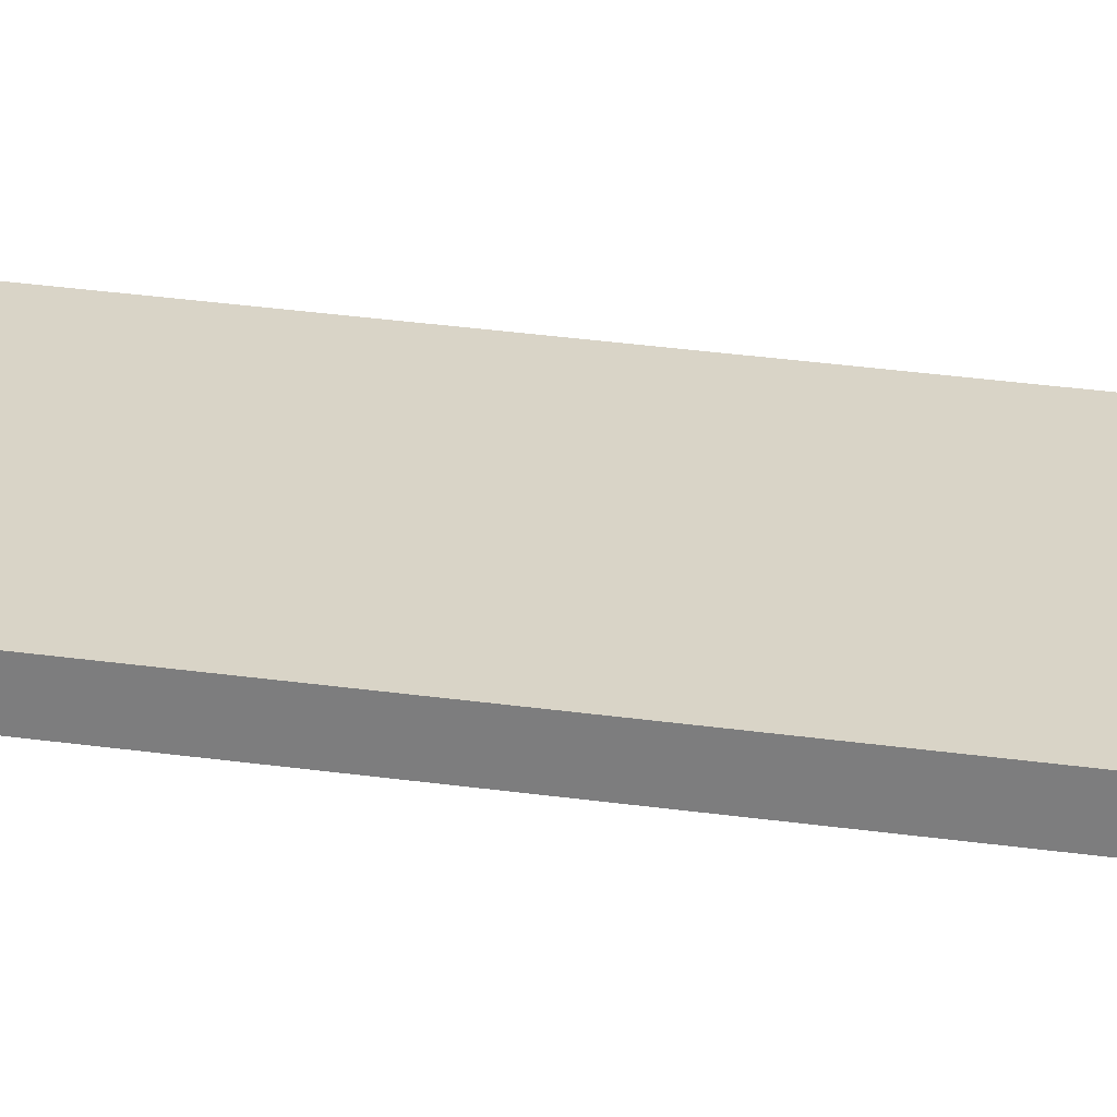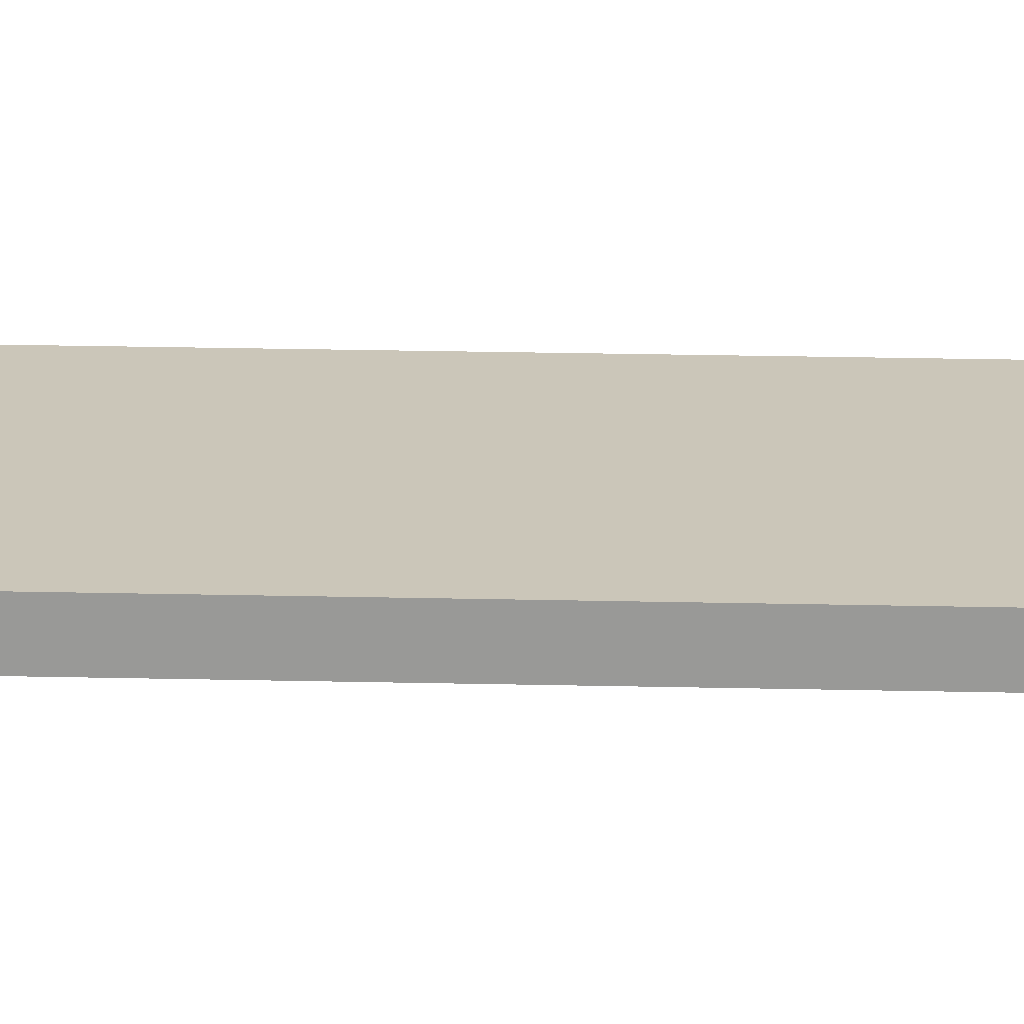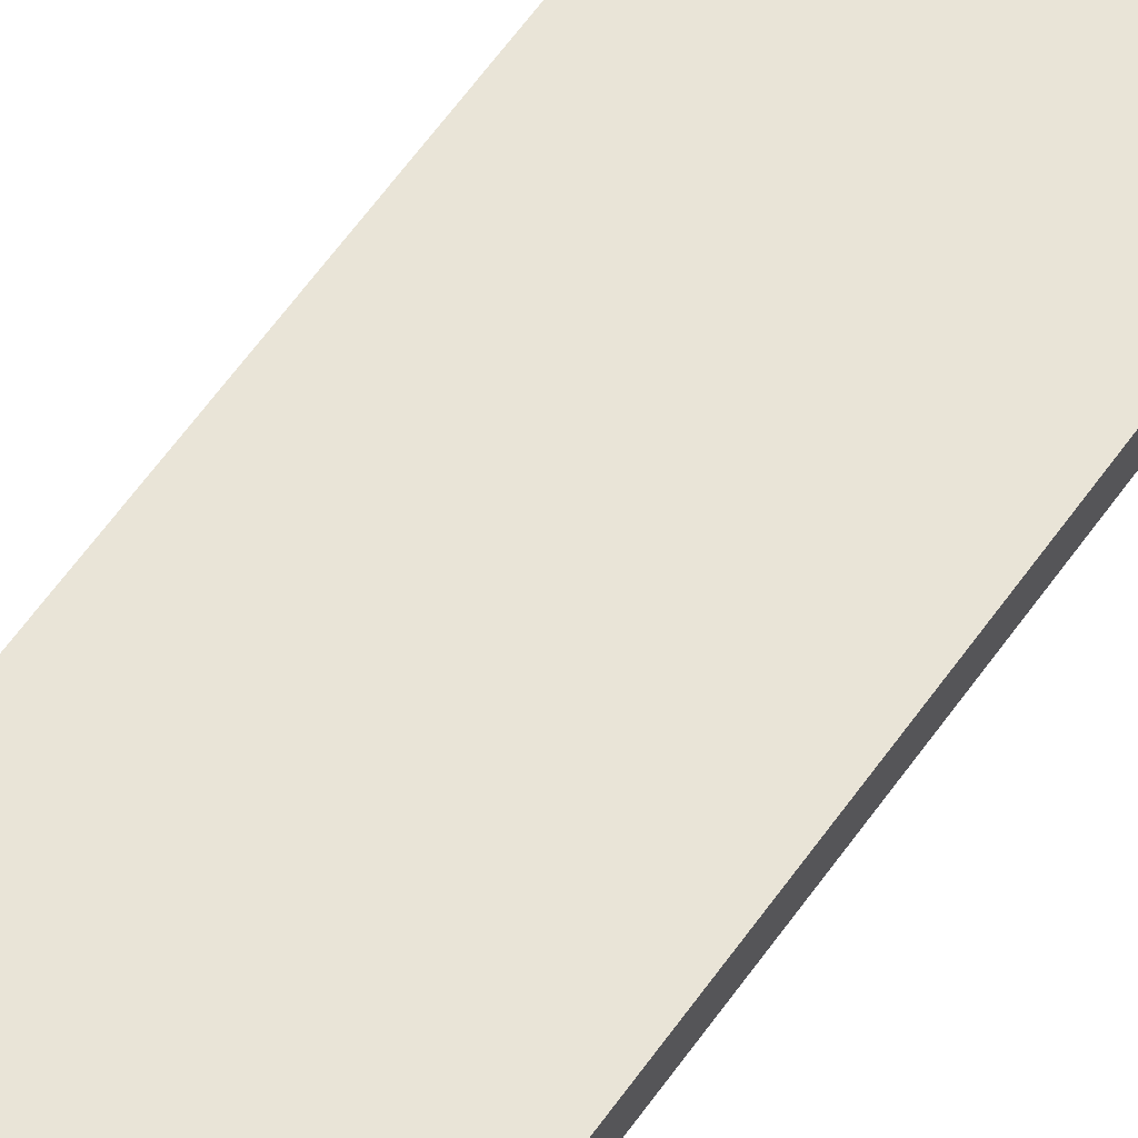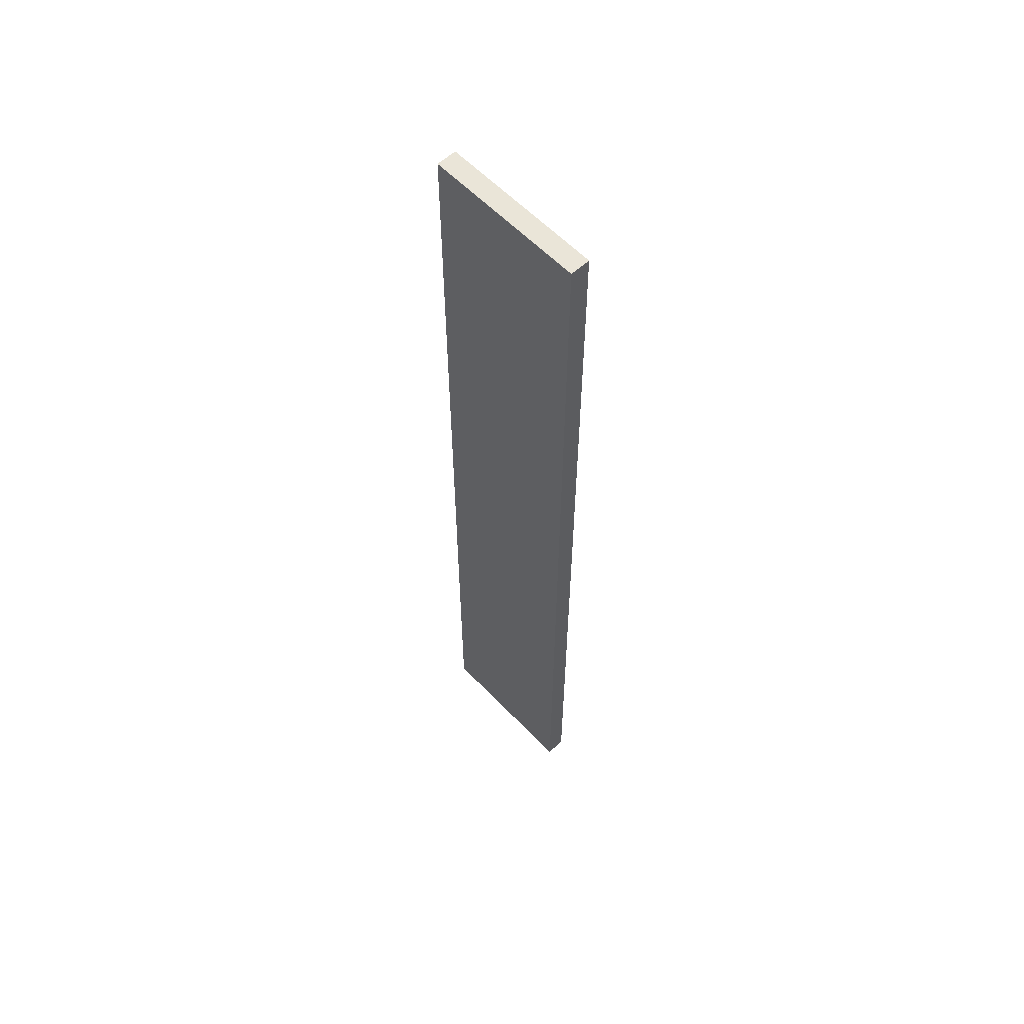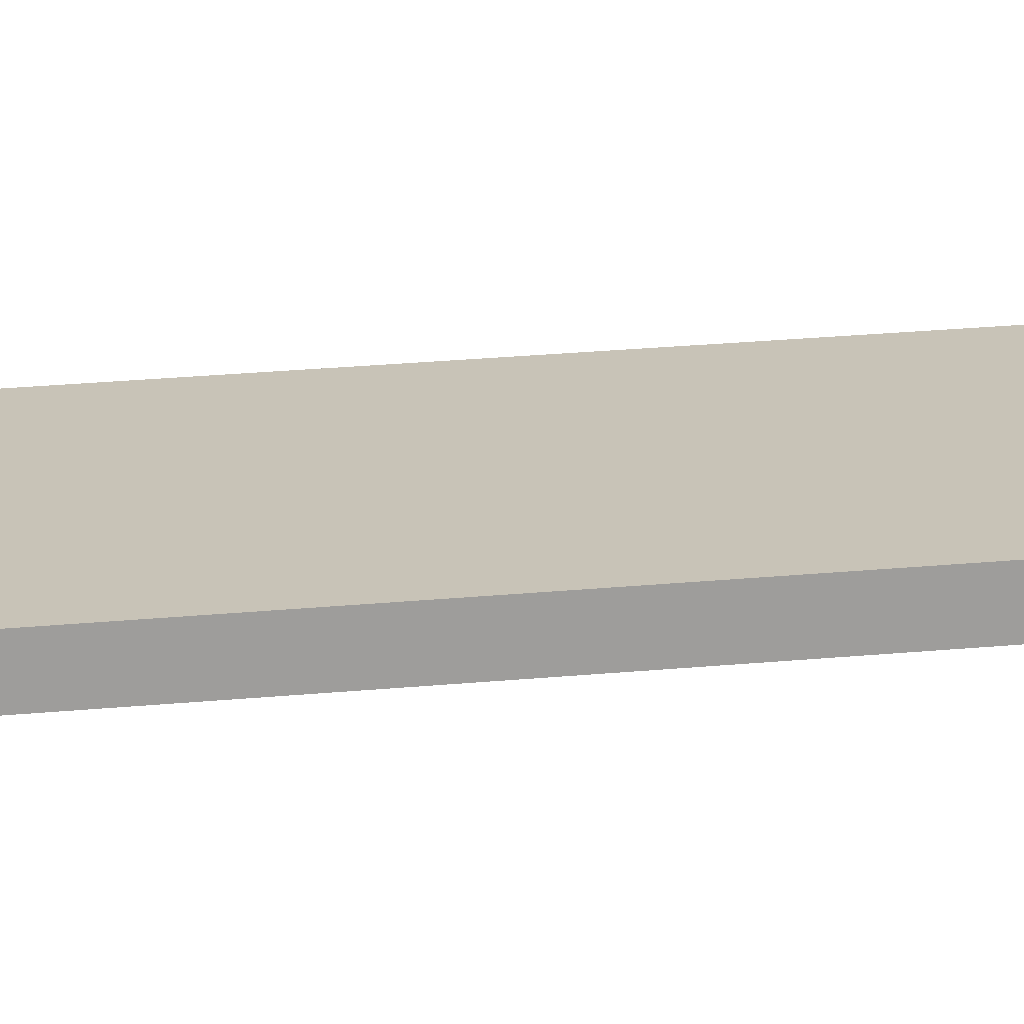
<metadata>
{"format":"obj","ext":"obj","renderer":"f3d","projection":"perspective","resolution":1024,"background":"white","views":[{"elev":28.6,"azim":102.3,"up":"+Y"},{"elev":20.8,"azim":92.5,"up":"+Y"},{"elev":60.9,"azim":-145.0,"up":"+Y"},{"elev":59.1,"azim":-133.3,"up":"+Z"},{"elev":19.6,"azim":-101.1,"up":"+Y"}]}
</metadata>
<code>
g pb_Mesh65182
v -0 0 -1.355
v -2 0 -1.355
v -0 0.25 -1.355
v -2 0.25 -1.355
v -2 0 -1.355
v -2 0 -13.36
v -2 0.25 -1.355
v -2 0.25 -13.36
v -2 0 -13.36
v -0 0 -13.36
v -2 0.25 -13.36
v -0 0.25 -13.36
v -0 0 -13.36
v -0 0 -1.355
v -0 0.25 -13.36
v -0 0.25 -1.355
v -0 0.25 -1.355
v -2 0.25 -1.355
v -0 0.25 -13.36
v -2 0.25 -13.36
v -0 0 -13.36
v -2 0 -13.36
v -0 0 -1.355
v -2 0 -1.355
g pb_Mesh65182_0
f 3 2 1
f 3 4 2
f 7 6 5
f 7 8 6
f 11 10 9
f 11 12 10
f 15 14 13
f 15 16 14
f 19 18 17
f 19 20 18
f 23 22 21
f 23 24 22

</code>
